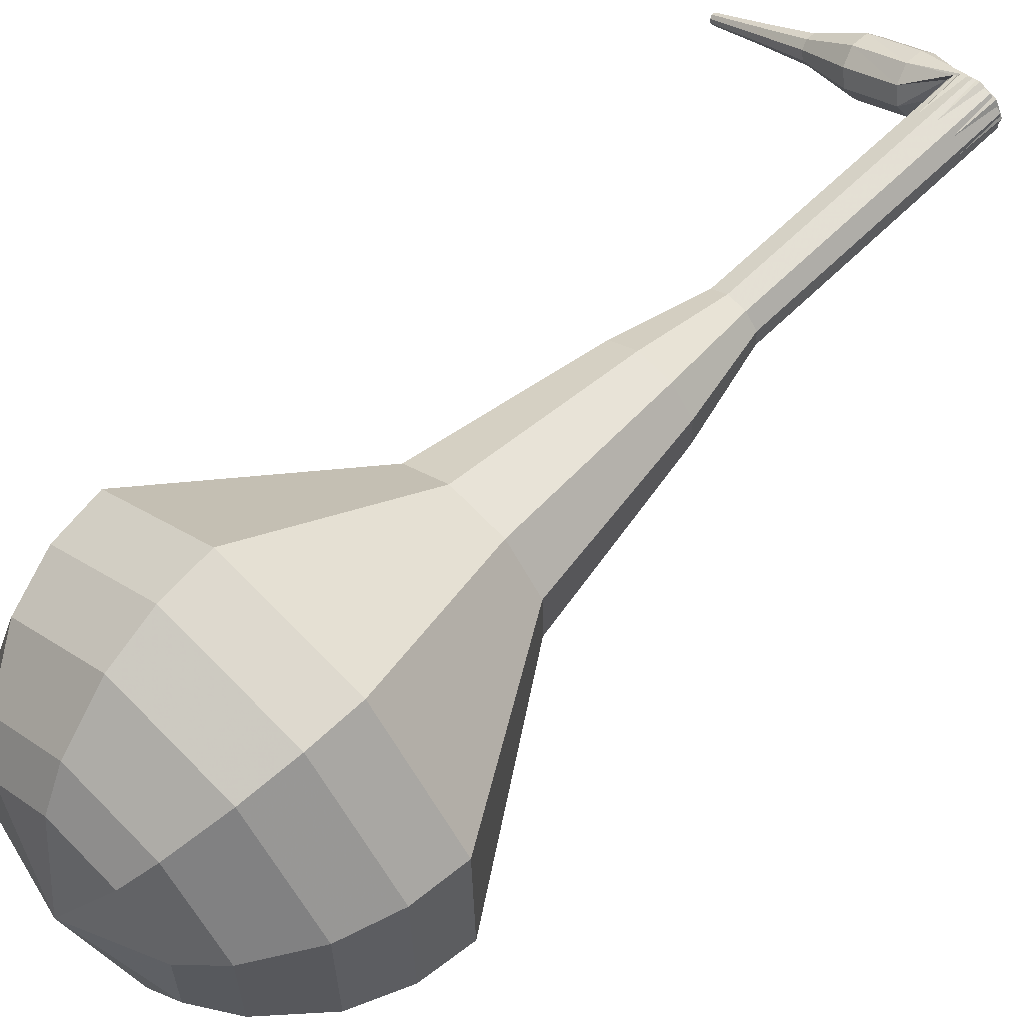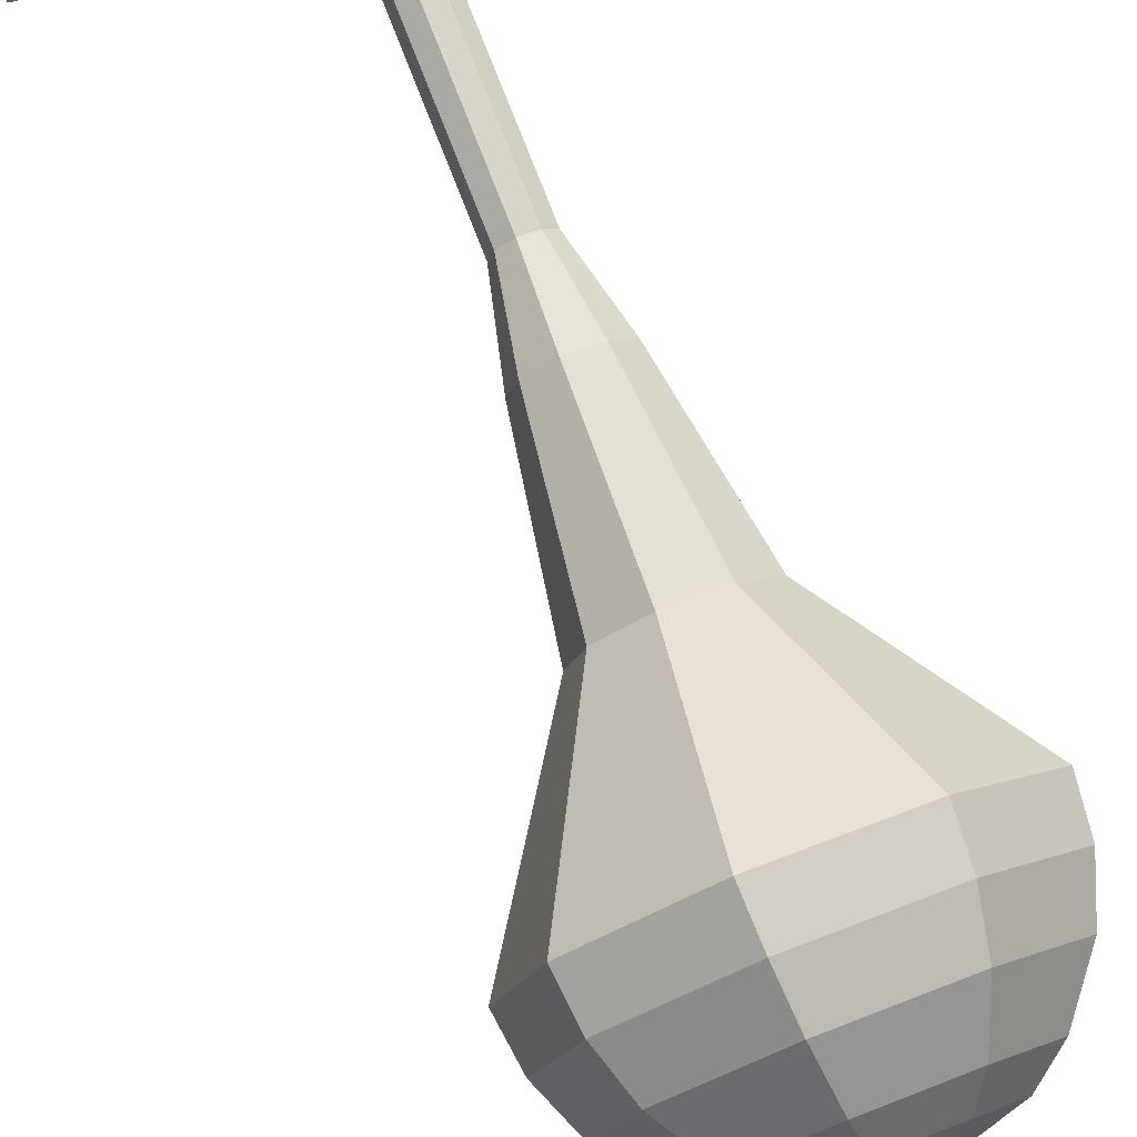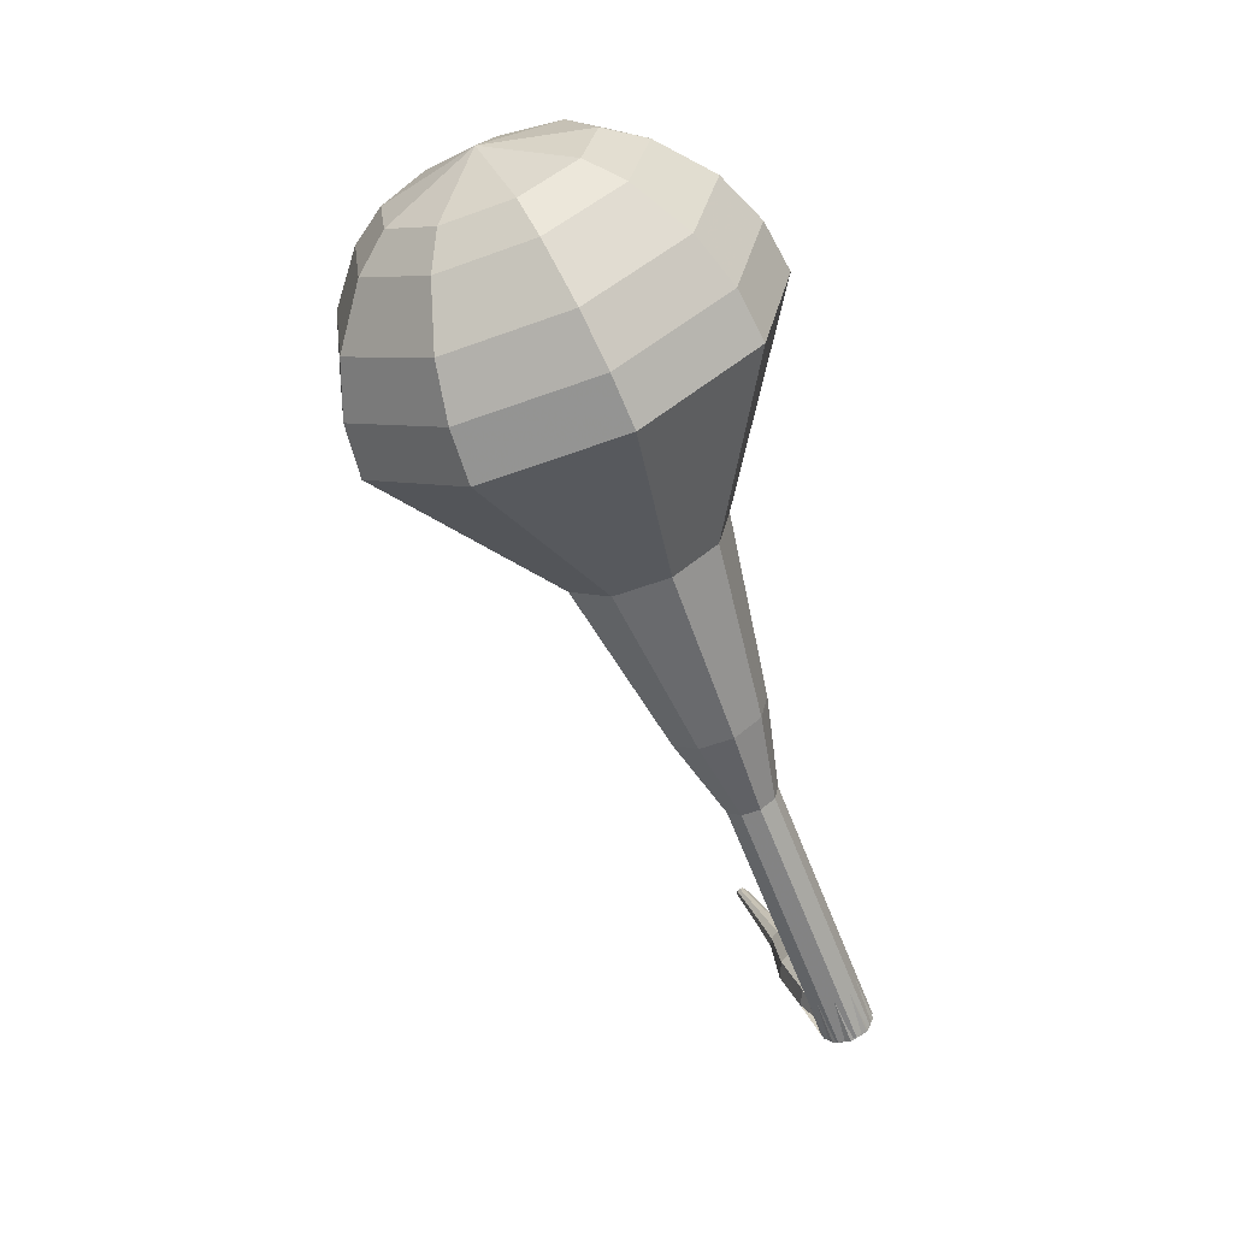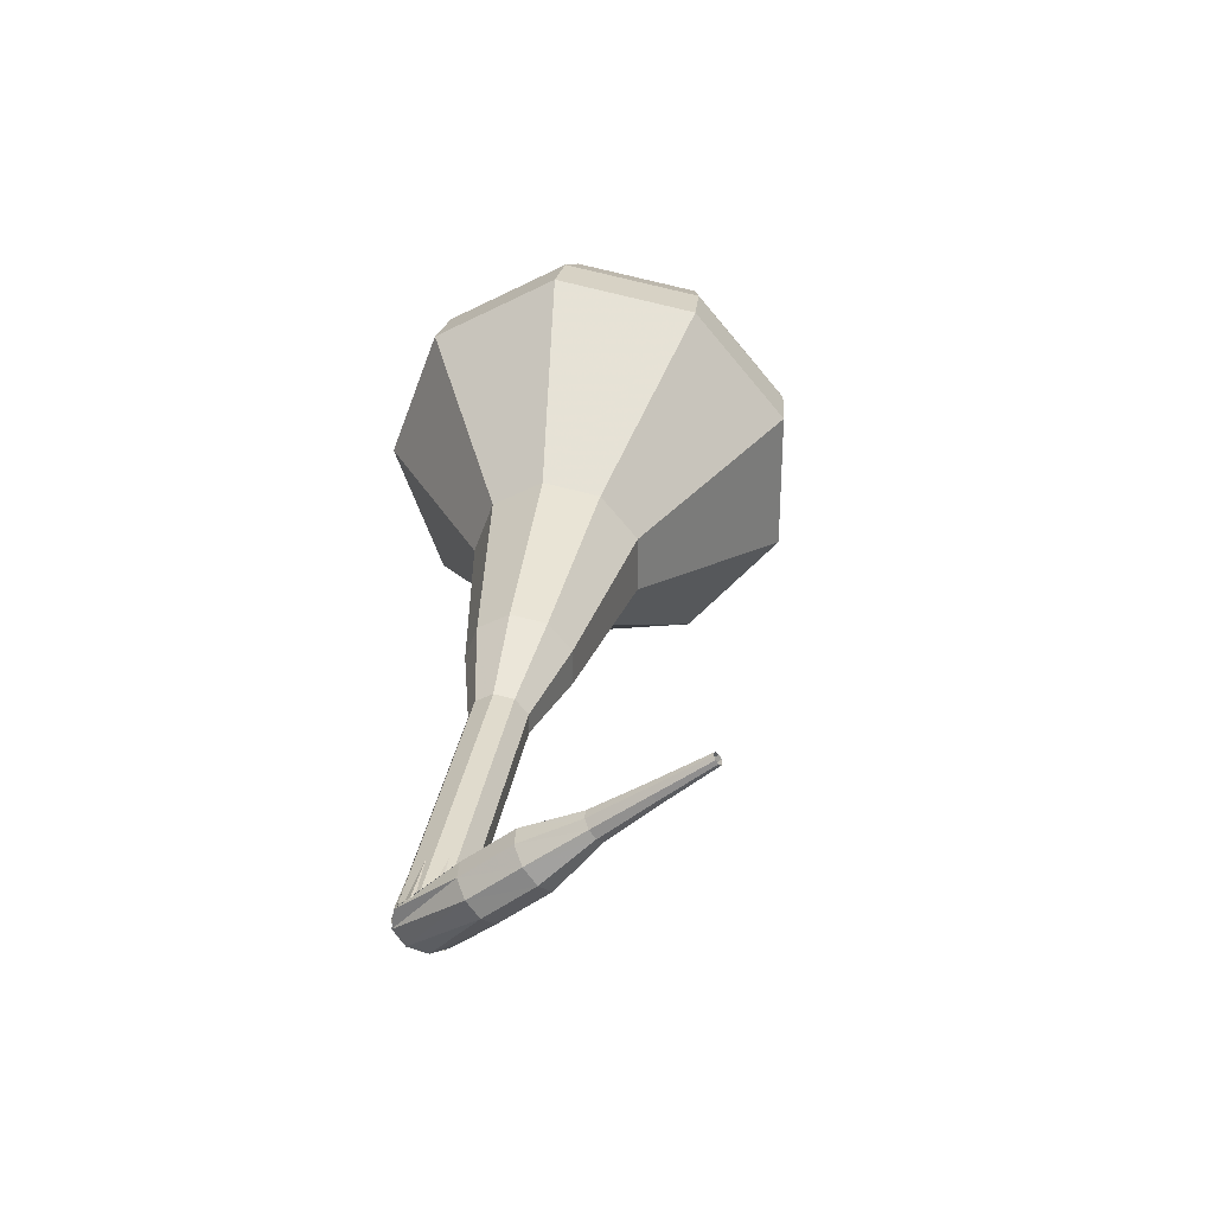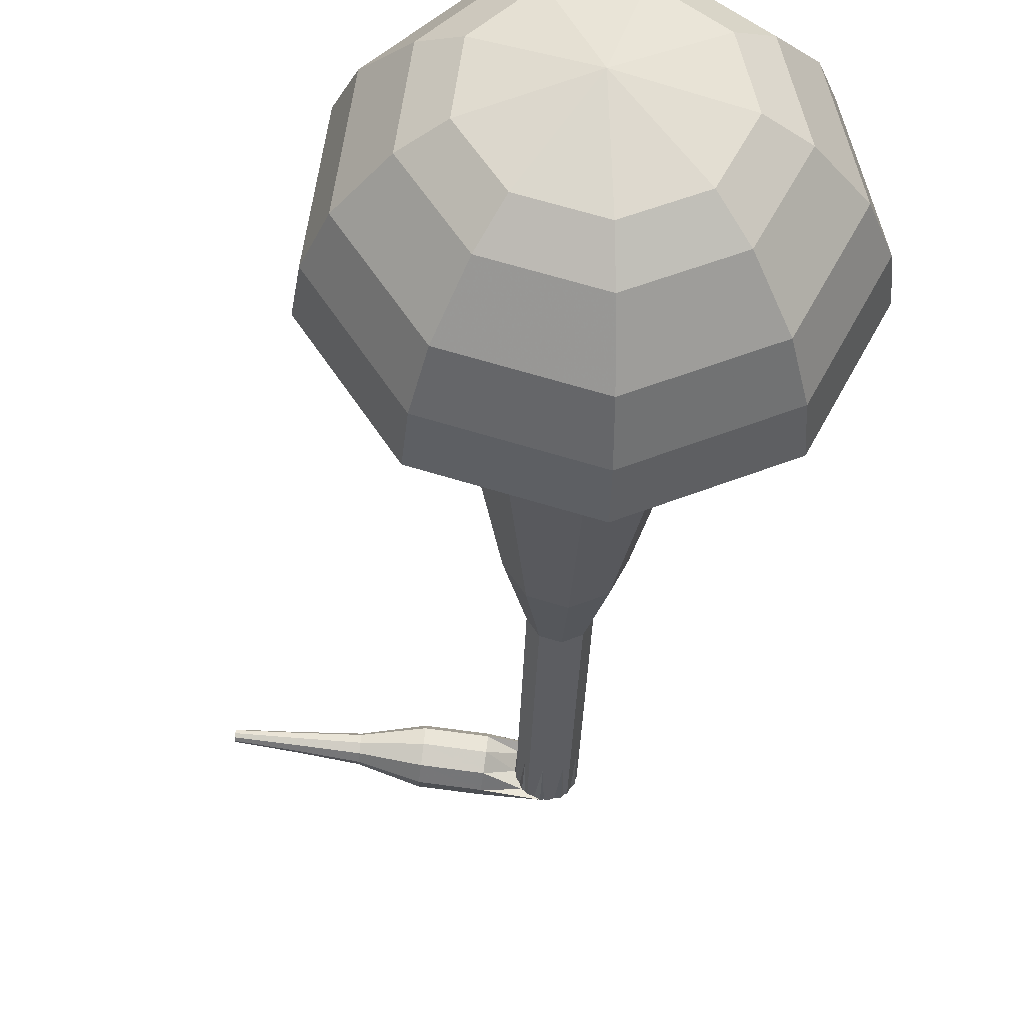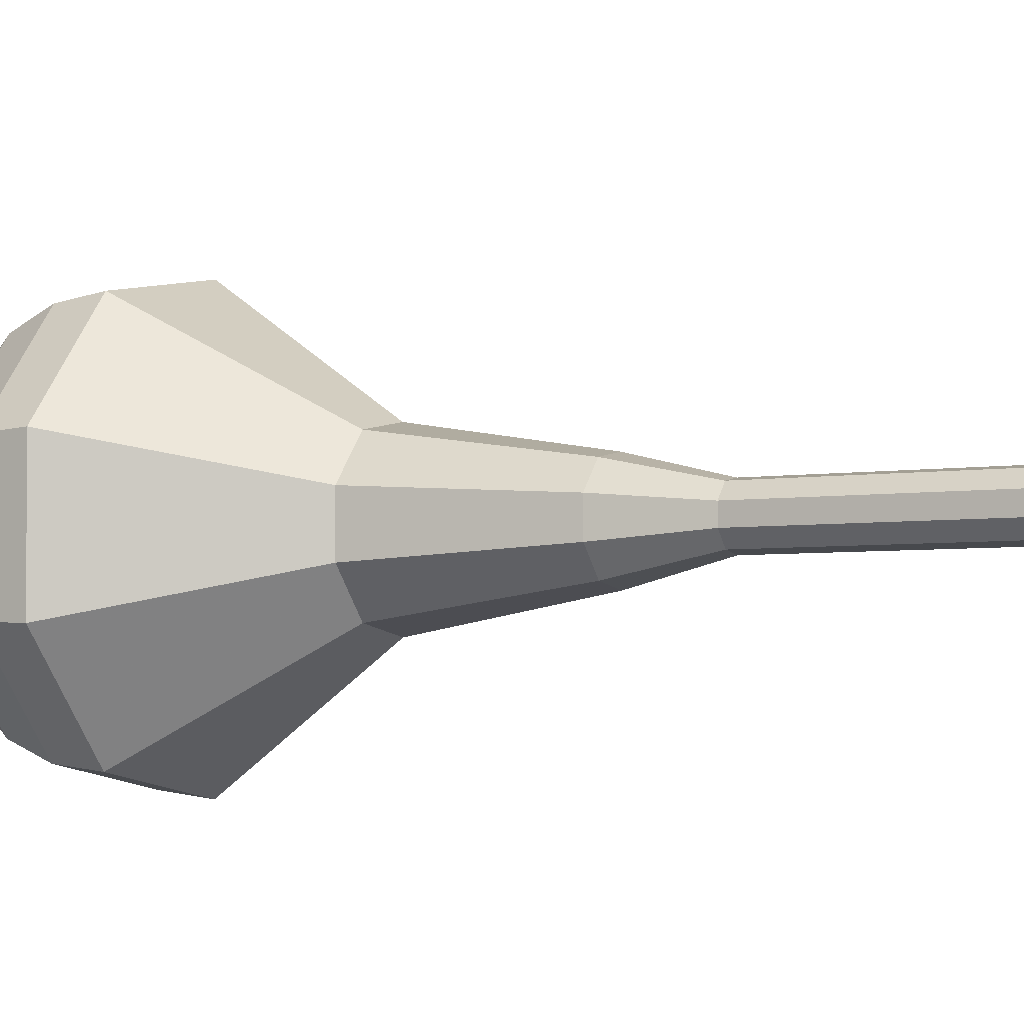
<metadata>
{"format":"obj","ext":"obj","renderer":"f3d","projection":"perspective","resolution":1024,"background":"white","views":[{"elev":24.1,"azim":56.7,"up":"+Y"},{"elev":50.3,"azim":-17.8,"up":"+Y"},{"elev":12.3,"azim":67.6,"up":"+Z"},{"elev":-34.3,"azim":-145.9,"up":"+Z"},{"elev":-57.5,"azim":3.9,"up":"+Y"},{"elev":54.0,"azim":113.1,"up":"+Y"}]}
</metadata>
<code>
g tube1
v 153.7 145.6 174.1
v 155.4 143 172.7
v 158.6 142.1 171.9
v 161.8 143.3 172.2
v 163.4 146.1 173.3
v 162.8 149.1 174.8
v 160.1 150.9 175.9
v 156.7 150.7 176.2
v 154.2 148.6 175.5
v 153.7 145.6 174.1
v 155.1 145.4 174.9
v 156.3 143.6 173.9
v 158.7 142.9 173.3
v 161 143.8 173.5
v 162.2 145.8 174.4
v 161.7 148 175.4
v 159.8 149.3 176.3
v 157.3 149.2 176.5
v 155.4 147.7 175.9
v 155.1 145.4 174.9
v 158.7 145.8 175.7
v 158.7 145.8 175.7
v 158.7 145.8 175.7
v 158.7 145.8 175.7
v 158.7 145.8 175.7
v 158.7 145.8 175.7
v 158.7 145.8 175.7
v 158.7 145.8 175.7
v 158.7 145.8 175.7
v 158.7 145.8 175.7
v 156.4 160.9 144.5
v 156.4 160.3 144.2
v 155.9 159.8 144.1
v 155.3 159.7 144.1
v 154.7 160 144.4
v 154.5 160.6 144.7
v 154.8 161.2 144.9
v 155.4 161.5 145
v 156 161.4 144.8
v 156.4 160.9 144.5
v 153.6 161.8 144.9
v 153.5 161.5 144.3
v 153.3 160.9 143.9
v 153.3 160.3 144.1
v 153.4 159.8 144.6
v 153.5 159.8 145.2
v 153.7 160.2 145.8
v 153.7 160.9 145.9
v 153.7 161.5 145.5
v 153.6 161.8 144.9
v 151.6 161.9 145.3
v 151.5 161.6 144.6
v 151.4 161 144.3
v 151.4 160.4 144.4
v 151.4 159.9 144.9
v 151.6 159.9 145.6
v 151.7 160.4 146.1
v 151.7 161 146.2
v 151.7 161.6 145.9
v 151.6 161.9 145.3
v 149.6 161.5 145.6
v 149.5 161.3 145.3
v 149.5 161 145.1
v 149.5 160.7 145.2
v 149.5 160.5 145.5
v 149.6 160.5 145.8
v 149.6 160.7 146.1
v 149.7 161 146.1
v 149.6 161.3 145.9
v 149.6 161.5 145.6
v 147.6 161.4 146
v 147.6 161.3 145.8
v 147.5 161.1 145.7
v 147.5 160.9 145.7
v 147.6 160.7 145.9
v 147.6 160.7 146.1
v 147.6 160.9 146.3
v 147.6 161.1 146.3
v 147.6 161.3 146.2
v 147.6 161.4 146
v 145.6 161.3 146.3
v 145.6 161.3 146.2
v 145.6 161.1 146.1
v 145.6 161 146.1
v 145.6 160.9 146.2
v 145.6 160.9 146.4
v 145.6 161 146.5
v 145.6 161.1 146.5
v 145.6 161.3 146.4
v 145.6 161.3 146.3
f 1 2 12
f 12 11 1
f 2 3 13
f 13 12 2
f 3 4 14
f 14 13 3
f 4 5 15
f 15 14 4
f 5 6 16
f 16 15 5
f 6 7 17
f 17 16 6
f 7 8 18
f 18 17 7
f 8 9 19
f 19 18 8
f 9 10 20
f 20 19 9
f 11 12 22
f 22 21 11
f 12 13 23
f 23 22 12
f 13 14 24
f 24 23 13
f 14 15 25
f 25 24 14
f 15 16 26
f 26 25 15
f 16 17 27
f 27 26 16
f 17 18 28
f 28 27 17
f 18 19 29
f 29 28 18
f 19 20 30
f 30 29 19
f 21 22 32
f 32 31 21
f 22 23 33
f 33 32 22
f 23 24 34
f 34 33 23
f 24 25 35
f 35 34 24
f 25 26 36
f 36 35 25
f 26 27 37
f 37 36 26
f 27 28 38
f 38 37 27
f 28 29 39
f 39 38 28
f 29 30 40
f 40 39 29
f 31 32 42
f 42 41 31
f 32 33 43
f 43 42 32
f 33 34 44
f 44 43 33
f 34 35 45
f 45 44 34
f 35 36 46
f 46 45 35
f 36 37 47
f 47 46 36
f 37 38 48
f 48 47 37
f 38 39 49
f 49 48 38
f 39 40 50
f 50 49 39
f 41 42 52
f 52 51 41
f 42 43 53
f 53 52 42
f 43 44 54
f 54 53 43
f 44 45 55
f 55 54 44
f 45 46 56
f 56 55 45
f 46 47 57
f 57 56 46
f 47 48 58
f 58 57 47
f 48 49 59
f 59 58 48
f 49 50 60
f 60 59 49
f 51 52 62
f 62 61 51
f 52 53 63
f 63 62 52
f 53 54 64
f 64 63 53
f 54 55 65
f 65 64 54
f 55 56 66
f 66 65 55
f 56 57 67
f 67 66 56
f 57 58 68
f 68 67 57
f 58 59 69
f 69 68 58
f 59 60 70
f 70 69 59
f 61 62 72
f 72 71 61
f 62 63 73
f 73 72 62
f 63 64 74
f 74 73 63
f 64 65 75
f 75 74 64
f 65 66 76
f 76 75 65
f 66 67 77
f 77 76 66
f 67 68 78
f 78 77 67
f 68 69 79
f 79 78 68
f 69 70 80
f 80 79 69
f 71 72 82
f 82 81 71
f 72 73 83
f 83 82 72
f 73 74 84
f 84 83 73
f 74 75 85
f 85 84 74
f 75 76 86
f 86 85 75
f 76 77 87
f 87 86 76
f 77 78 88
f 88 87 77
f 78 79 89
f 89 88 78
f 79 80 90
f 90 89 79
v 154.5 160.4 144.5
v 154.9 159.9 144.2
v 155.5 159.7 144.1
v 156.1 160 144.1
v 156.5 160.5 144.4
v 156.3 161.1 144.7
v 155.8 161.5 144.9
v 155.1 161.4 144.9
v 154.6 161 144.8
v 154.5 160.4 144.5
v 154.8 159 147.6
v 155.2 158.4 147.3
v 155.8 158.3 147.1
v 156.5 158.5 147.2
v 156.8 159.1 147.4
v 156.7 159.7 147.7
v 156.1 160 147.9
v 155.5 160 148
v 154.9 159.6 147.9
v 154.8 159 147.6
v 155.1 157.5 150.6
v 155.5 157 150.4
v 156.1 156.8 150.2
v 156.8 157.1 150.3
v 157.1 157.6 150.5
v 157 158.2 150.8
v 156.4 158.6 151
v 155.8 158.5 151.1
v 155.3 158.1 150.9
v 155.1 157.5 150.6
v 155.5 156.1 153.7
v 155.8 155.5 153.4
v 156.5 155.4 153.3
v 157.1 155.6 153.3
v 157.4 156.2 153.5
v 157.3 156.8 153.8
v 156.8 157.1 154.1
v 156.1 157.1 154.1
v 155.6 156.7 154
v 155.5 156.1 153.7
v 155 154.4 156.8
v 155.6 153.5 156.2
v 156.8 153.2 156
v 157.9 153.6 156.1
v 158.5 154.6 156.5
v 158.3 155.7 157
v 157.3 156.4 157.4
v 156.1 156.3 157.5
v 155.2 155.5 157.3
v 155 154.4 156.8
v 154.5 151.3 162.9
v 155.5 149.8 162
v 157.4 149.2 161.6
v 159.3 150 161.8
v 160.3 151.6 162.4
v 159.9 153.4 163.3
v 158.3 154.5 164
v 156.3 154.4 164.2
v 154.8 153.1 163.7
v 154.5 151.3 162.9
v 150.7 147.4 169
v 153.3 143.5 166.9
v 158.1 142.2 165.8
v 162.9 144.1 166.2
v 165.4 148.2 167.9
v 164.4 152.7 170.1
v 160.4 155.5 171.8
v 155.3 155.2 172.2
v 151.5 152 171.1
v 150.7 147.4 169
v 151.1 146.7 170.7
v 153.6 142.9 168.6
v 158.3 141.6 167.6
v 162.9 143.4 167.9
v 165.3 147.5 169.6
v 164.4 151.8 171.8
v 160.5 154.5 173.4
v 155.6 154.2 173.8
v 151.8 151.1 172.7
v 151.1 146.7 170.7
v 152 146 172.4
v 154.3 142.7 170.6
v 158.5 141.5 169.6
v 162.6 143.1 169.9
v 164.7 146.7 171.4
v 163.9 150.6 173.3
v 160.5 153 174.8
v 156 152.8 175.2
v 152.7 150 174.2
v 152 146 172.4
v 153.7 145.6 174.1
v 155.4 143 172.7
v 158.6 142.1 171.9
v 161.8 143.3 172.2
v 163.4 146.1 173.3
v 162.8 149.1 174.8
v 160.1 150.9 175.9
v 156.7 150.7 176.2
v 154.2 148.6 175.5
v 153.7 145.6 174.1
v 155.1 145.4 174.9
v 156.3 143.6 173.9
v 158.7 142.9 173.3
v 161 143.8 173.5
v 162.2 145.8 174.4
v 161.7 148 175.4
v 159.8 149.3 176.3
v 157.3 149.2 176.5
v 155.4 147.7 175.9
v 155.1 145.4 174.9
v 158.7 145.8 175.7
v 158.7 145.8 175.7
v 158.7 145.8 175.7
v 158.7 145.8 175.7
v 158.7 145.8 175.7
v 158.7 145.8 175.7
v 158.7 145.8 175.7
v 158.7 145.8 175.7
v 158.7 145.8 175.7
v 158.7 145.8 175.7
f 91 92 102
f 102 101 91
f 92 93 103
f 103 102 92
f 93 94 104
f 104 103 93
f 94 95 105
f 105 104 94
f 95 96 106
f 106 105 95
f 96 97 107
f 107 106 96
f 97 98 108
f 108 107 97
f 98 99 109
f 109 108 98
f 99 100 110
f 110 109 99
f 101 102 112
f 112 111 101
f 102 103 113
f 113 112 102
f 103 104 114
f 114 113 103
f 104 105 115
f 115 114 104
f 105 106 116
f 116 115 105
f 106 107 117
f 117 116 106
f 107 108 118
f 118 117 107
f 108 109 119
f 119 118 108
f 109 110 120
f 120 119 109
f 111 112 122
f 122 121 111
f 112 113 123
f 123 122 112
f 113 114 124
f 124 123 113
f 114 115 125
f 125 124 114
f 115 116 126
f 126 125 115
f 116 117 127
f 127 126 116
f 117 118 128
f 128 127 117
f 118 119 129
f 129 128 118
f 119 120 130
f 130 129 119
f 121 122 132
f 132 131 121
f 122 123 133
f 133 132 122
f 123 124 134
f 134 133 123
f 124 125 135
f 135 134 124
f 125 126 136
f 136 135 125
f 126 127 137
f 137 136 126
f 127 128 138
f 138 137 127
f 128 129 139
f 139 138 128
f 129 130 140
f 140 139 129
f 131 132 142
f 142 141 131
f 132 133 143
f 143 142 132
f 133 134 144
f 144 143 133
f 134 135 145
f 145 144 134
f 135 136 146
f 146 145 135
f 136 137 147
f 147 146 136
f 137 138 148
f 148 147 137
f 138 139 149
f 149 148 138
f 139 140 150
f 150 149 139
f 141 142 152
f 152 151 141
f 142 143 153
f 153 152 142
f 143 144 154
f 154 153 143
f 144 145 155
f 155 154 144
f 145 146 156
f 156 155 145
f 146 147 157
f 157 156 146
f 147 148 158
f 158 157 147
f 148 149 159
f 159 158 148
f 149 150 160
f 160 159 149
f 151 152 162
f 162 161 151
f 152 153 163
f 163 162 152
f 153 154 164
f 164 163 153
f 154 155 165
f 165 164 154
f 155 156 166
f 166 165 155
f 156 157 167
f 167 166 156
f 157 158 168
f 168 167 157
f 158 159 169
f 169 168 158
f 159 160 170
f 170 169 159
f 161 162 172
f 172 171 161
f 162 163 173
f 173 172 162
f 163 164 174
f 174 173 163
f 164 165 175
f 175 174 164
f 165 166 176
f 176 175 165
f 166 167 177
f 177 176 166
f 167 168 178
f 178 177 167
f 168 169 179
f 179 178 168
f 169 170 180
f 180 179 169
f 171 172 182
f 182 181 171
f 172 173 183
f 183 182 172
f 173 174 184
f 184 183 173
f 174 175 185
f 185 184 174
f 175 176 186
f 186 185 175
f 176 177 187
f 187 186 176
f 177 178 188
f 188 187 177
f 178 179 189
f 189 188 178
f 179 180 190
f 190 189 179
f 181 182 192
f 192 191 181
f 182 183 193
f 193 192 182
f 183 184 194
f 194 193 183
f 184 185 195
f 195 194 184
f 185 186 196
f 196 195 185
f 186 187 197
f 197 196 186
f 187 188 198
f 198 197 187
f 188 189 199
f 199 198 188
f 189 190 200
f 200 199 189
f 191 192 202
f 202 201 191
f 192 193 203
f 203 202 192
f 193 194 204
f 204 203 193
f 194 195 205
f 205 204 194
f 195 196 206
f 206 205 195
f 196 197 207
f 207 206 196
f 197 198 208
f 208 207 197
f 198 199 209
f 209 208 198
f 199 200 210
f 210 209 199
g

</code>
